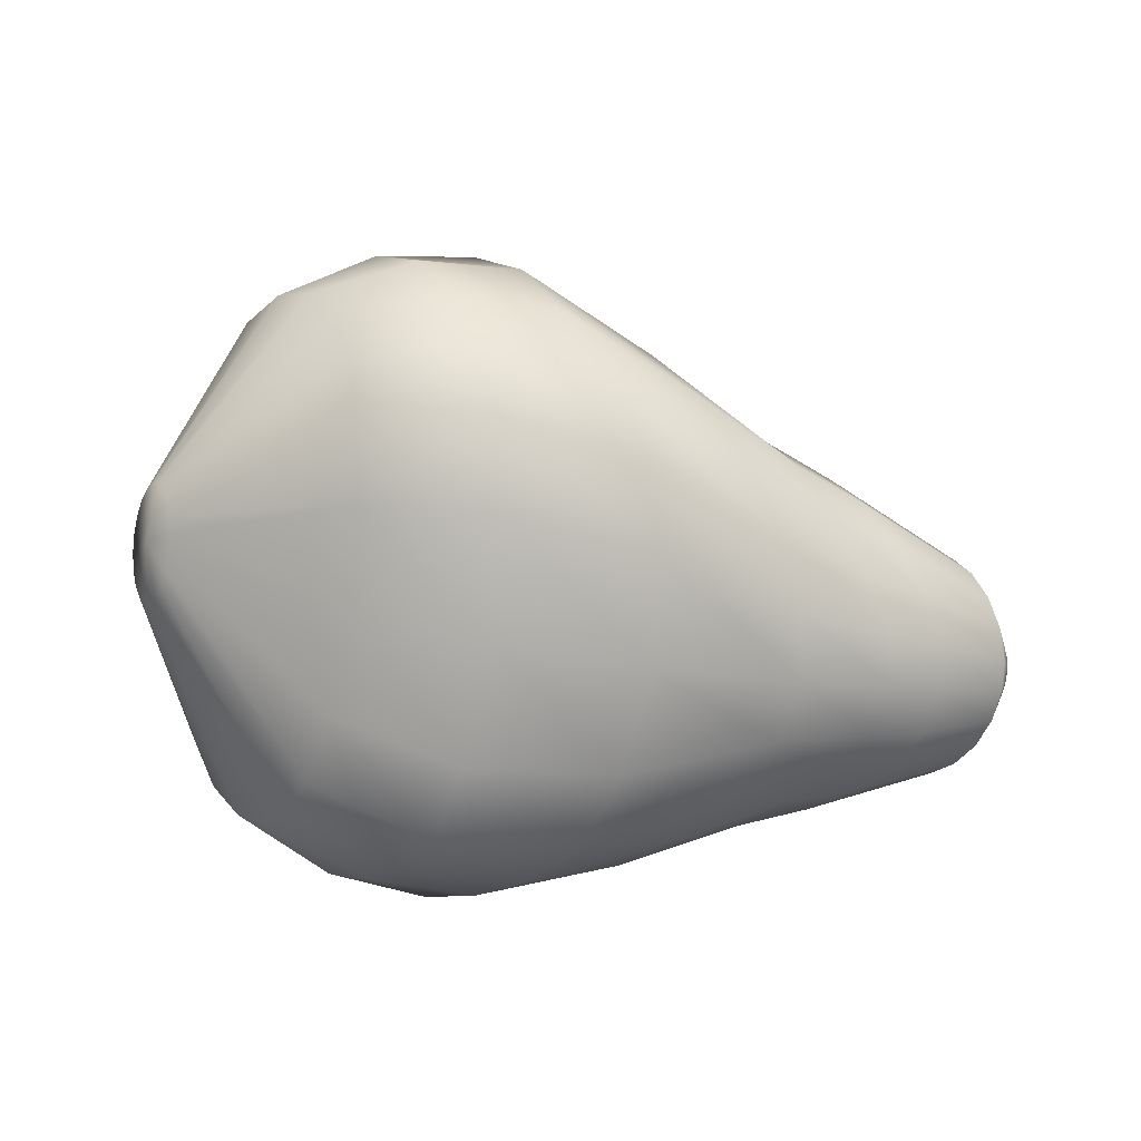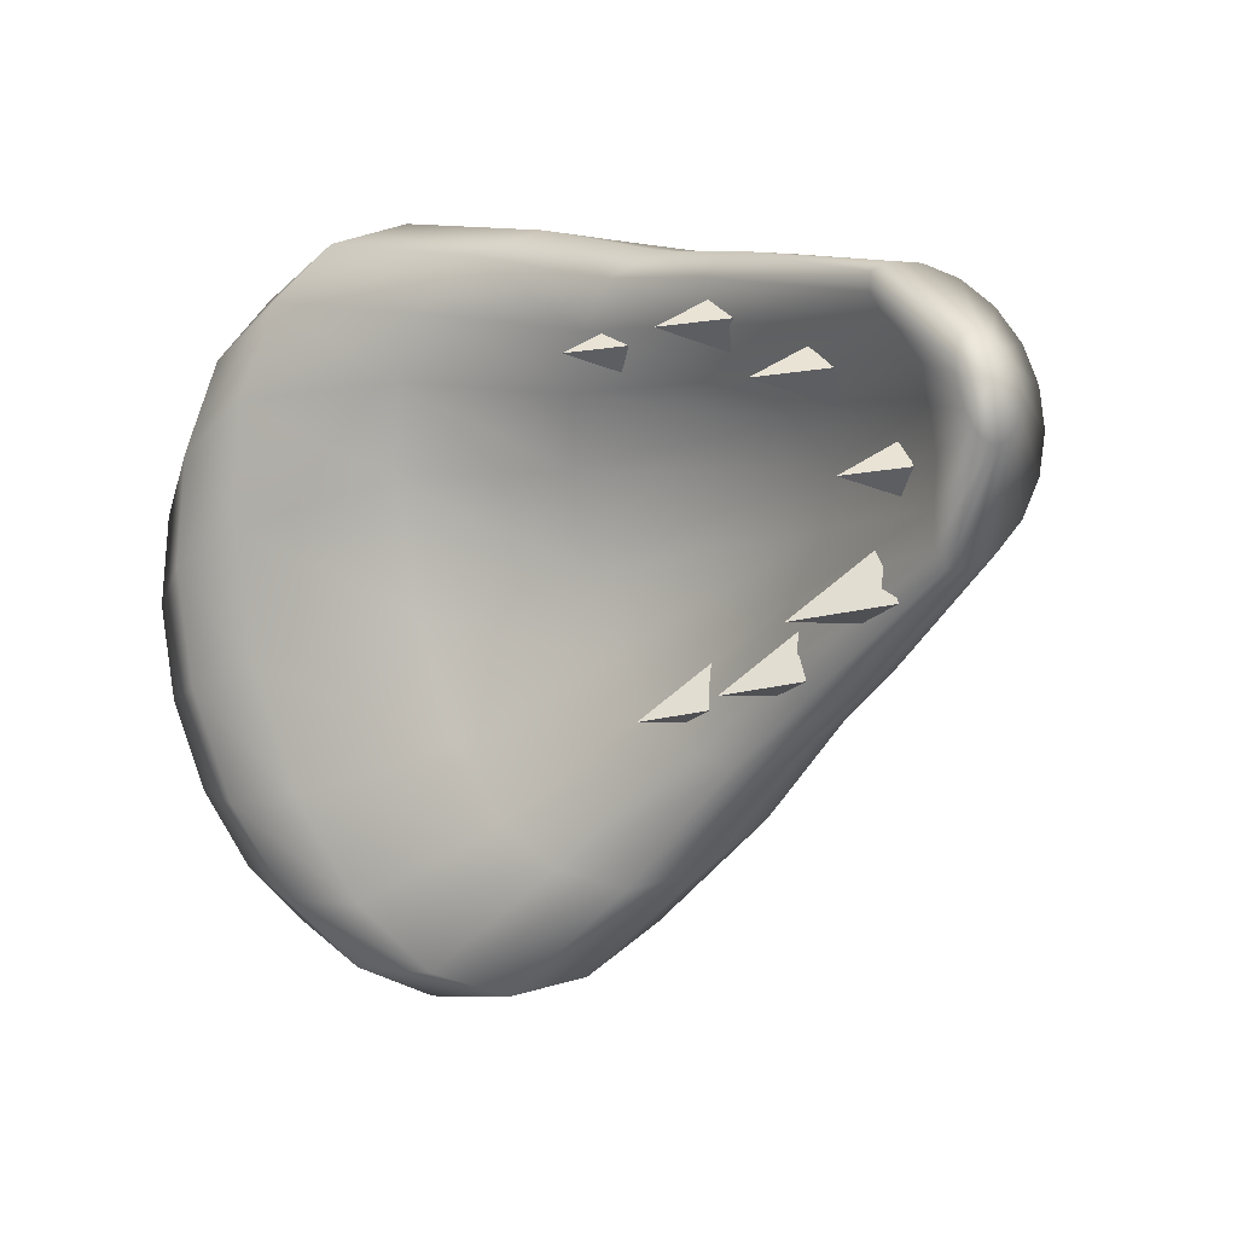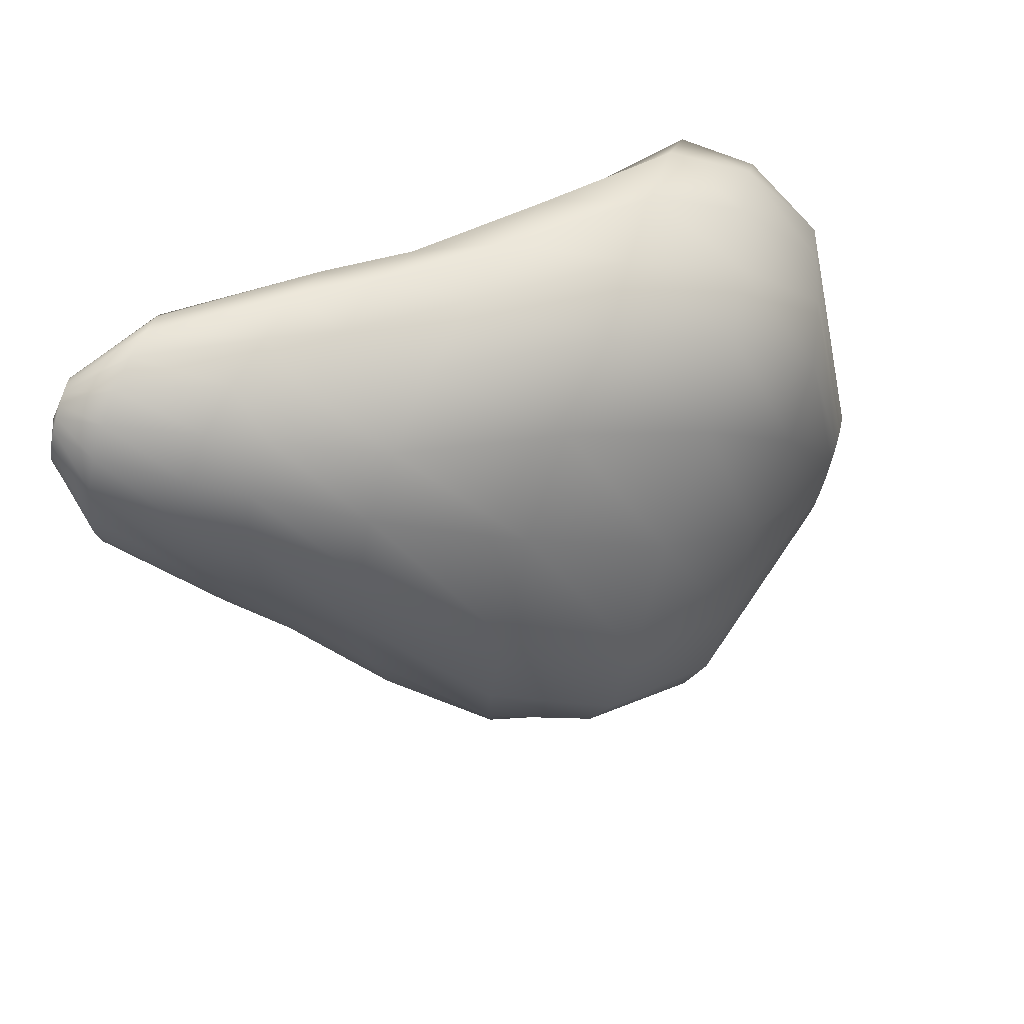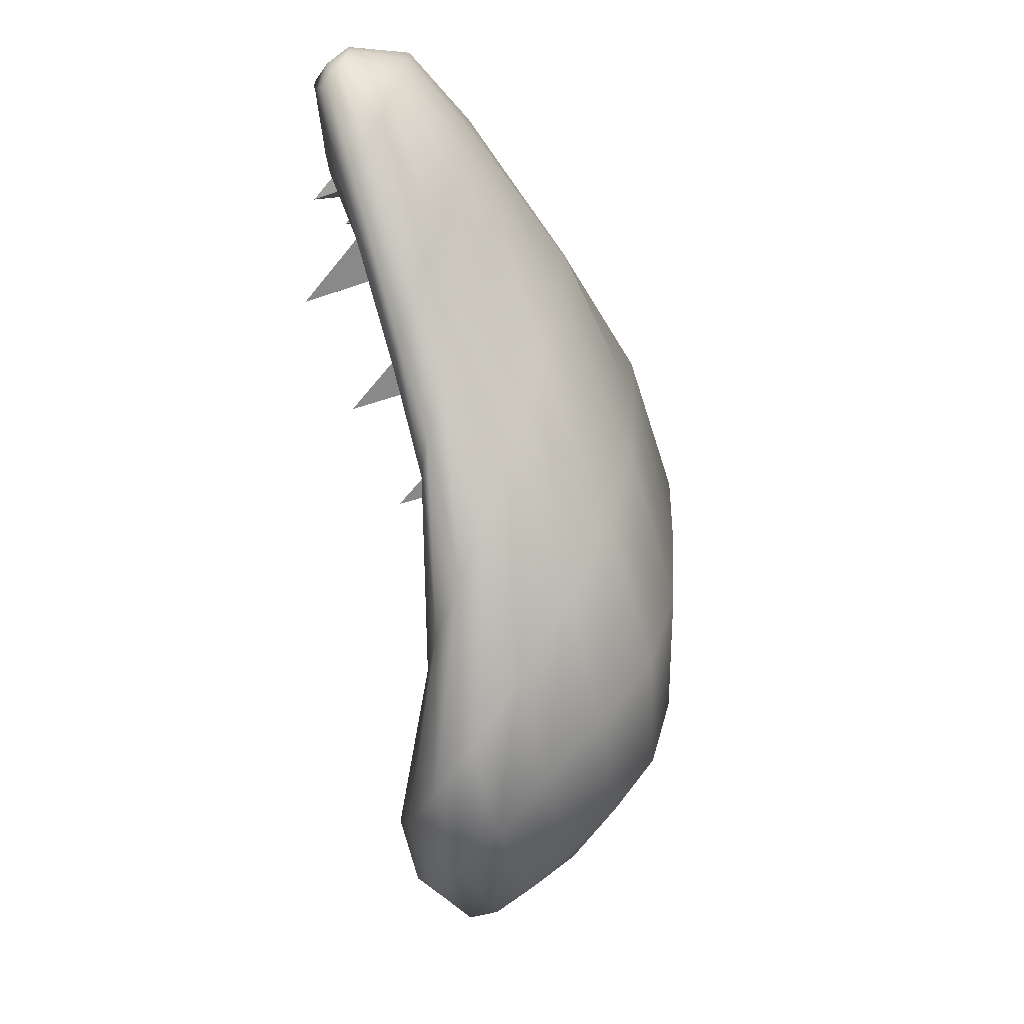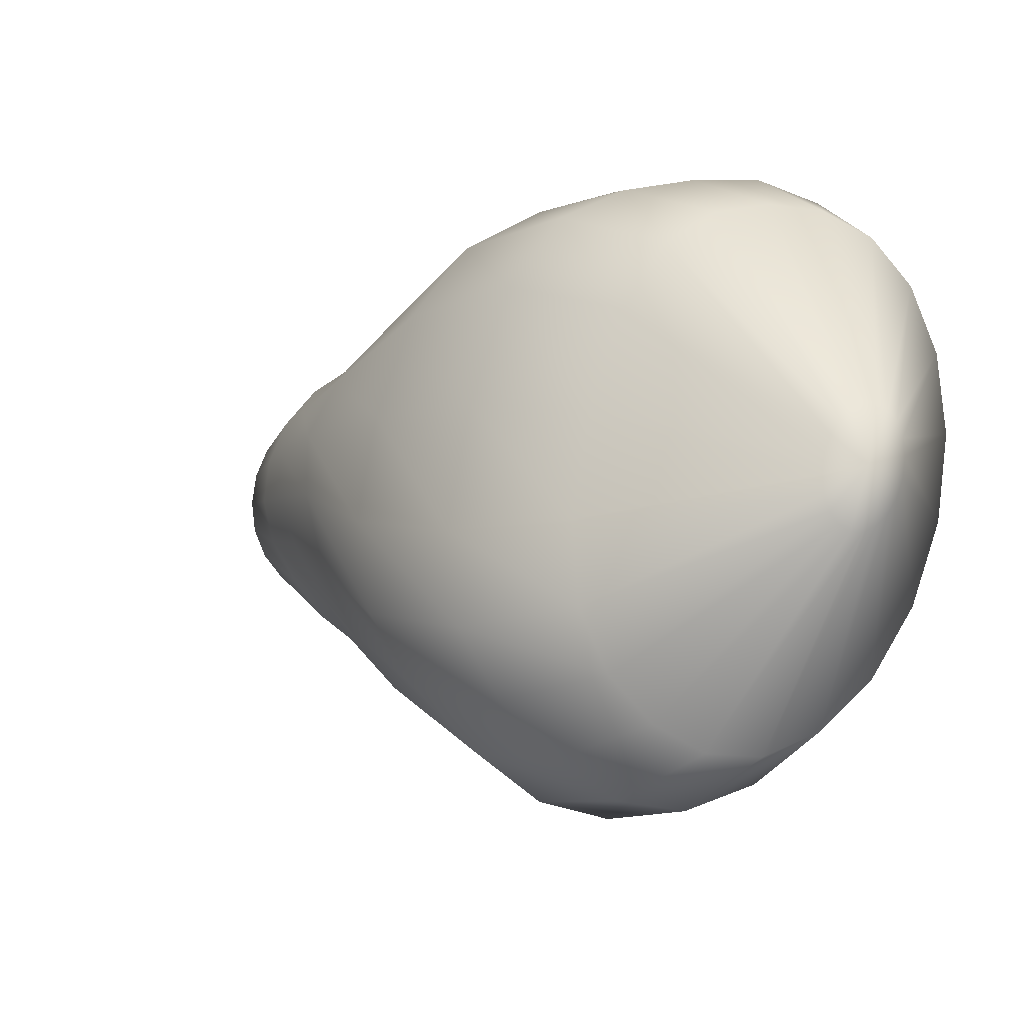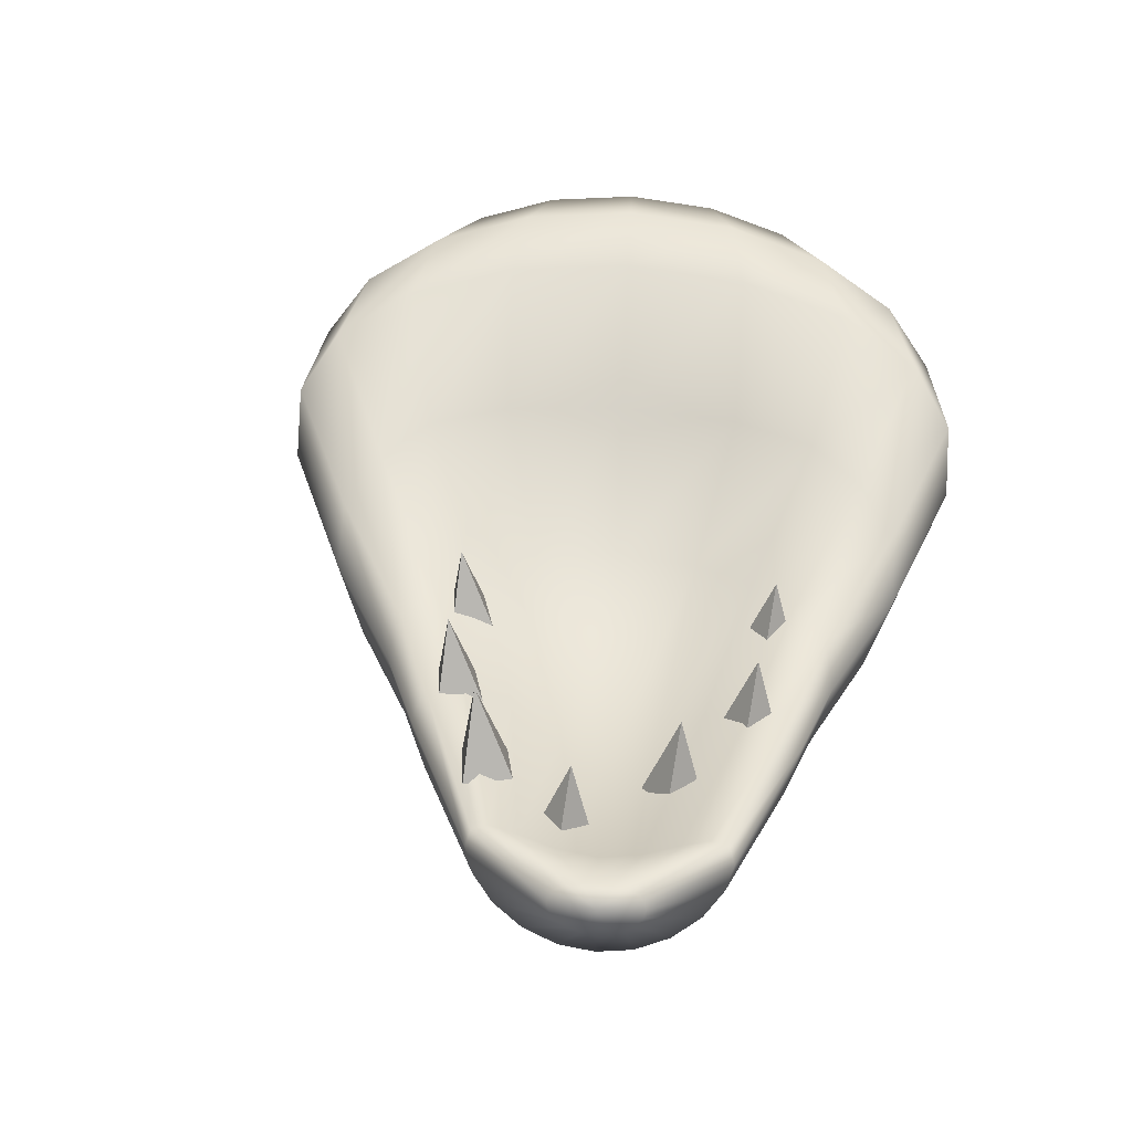
<metadata>
{"format":"obj","ext":"obj","renderer":"f3d","projection":"perspective","resolution":1024,"background":"white","views":[{"elev":-77.7,"azim":-171.4,"up":"+Y"},{"elev":6.0,"azim":-141.0,"up":"+Z"},{"elev":36.3,"azim":-31.9,"up":"+Z"},{"elev":-45.0,"azim":-81.0,"up":"+Z"},{"elev":-27.5,"azim":39.6,"up":"+Z"},{"elev":49.8,"azim":-67.6,"up":"+Y"}]}
</metadata>
<code>
g default
v -7.141 0.4425 1.029
v -7.112 0.4763 1.058
v -7.081 0.5026 1.111
v -7.052 0.5192 1.181
v -7.024 0.5249 1.262
v -7 0.5192 1.343
v -6.984 0.5026 1.418
v -6.977 0.4763 1.479
v -6.984 0.4425 1.522
v -7.004 0.4045 1.541
v -7.036 0.3662 1.536
v -7.075 0.3314 1.508
v -7.115 0.3039 1.458
v -7.152 0.2863 1.393
v -7.182 0.2802 1.317
v -7.202 0.2863 1.238
v -7.209 0.3039 1.162
v -7.206 0.3314 1.097
v -7.191 0.3662 1.05
v -7.169 0.4045 1.026
v -6.867 0.3604 0.4459
v -6.843 0.4256 0.5468
v -6.857 0.4612 0.726
v -6.871 0.4719 0.955
v -6.834 0.4725 1.195
v -6.726 0.4719 1.41
v -6.584 0.4612 1.584
v -6.469 0.4256 1.718
v -6.431 0.3604 1.813
v -6.478 0.2708 1.862
v -6.591 0.1692 1.852
v -6.738 0.07222 1.779
v -6.884 -0.005363 1.649
v -7.004 -0.05338 1.478
v -7.088 -0.06899 1.284
v -7.132 -0.05338 1.076
v -7.134 -0.005362 0.8634
v -7.093 0.07222 0.6672
v -7.017 0.1692 0.5162
v -6.932 0.2708 0.4366
v -5.96 0.1836 -0.2601
v -5.793 0.13 -0.09447
v -5.742 -0.000805 0.1986
v -5.879 -0.07537 0.5617
v -5.936 -0.08033 0.8792
v -5.709 -0.07537 1.097
v -5.391 -0.000807 1.3
v -5.264 0.13 1.567
v -5.302 0.1836 1.804
v -5.467 0.117 1.934
v -5.716 -0.01792 1.917
v -6.003 -0.1667 1.789
v -6.286 -0.2835 1.622
v -6.505 -0.3451 1.4
v -6.639 -0.3627 1.126
v -6.689 -0.3451 0.8229
v -6.641 -0.2835 0.5072
v -6.511 -0.1667 0.1947
v -6.356 -0.01792 -0.08874
v -6.166 0.117 -0.2594
v -5.441 0.09948 -0.6774
v -5.122 0.06373 -0.5936
v -4.784 -0.07774 -0.4484
v -4.429 -0.2385 -0.2048
v -4.139 -0.3291 0.2476
v -4.111 -0.2385 0.7921
v -4.255 -0.07774 1.211
v -4.442 0.06373 1.541
v -4.649 0.09948 1.809
v -4.912 0.01443 1.95
v -5.228 -0.1284 1.926
v -5.565 -0.2786 1.757
v -5.893 -0.4156 1.541
v -6.173 -0.5029 1.317
v -6.344 -0.5286 1.023
v -6.376 -0.5029 0.6792
v -6.281 -0.4156 0.3237
v -6.143 -0.2786 -0.05569
v -5.971 -0.1284 -0.4039
v -5.732 0.01443 -0.6229
v -4.777 0.1169 -1.375
v -4.4 0.239 -1.29
v -4.061 0.293 -1.09
v -3.742 0.2873 -0.6799
v -3.426 0.2557 -0.002892
v -3.29 0.2873 0.7371
v -3.31 0.293 1.266
v -3.466 0.239 1.64
v -3.718 0.1169 1.946
v -4.046 -0.08087 2.079
v -4.421 -0.3073 2.017
v -4.825 -0.4988 1.837
v -5.213 -0.6602 1.555
v -5.533 -0.8016 1.181
v -5.745 -0.8558 0.8119
v -5.788 -0.8016 0.3835
v -5.746 -0.6602 -0.1176
v -5.598 -0.4988 -0.5879
v -5.378 -0.3073 -0.987
v -5.114 -0.08087 -1.274
v -4.071 0.2461 -2.034
v -3.705 0.4756 -1.917
v -3.295 0.6149 -1.57
v -2.871 0.6603 -1.012
v -2.551 0.6672 -0.3103
v -2.405 0.6603 0.4522
v -2.423 0.6149 1.166
v -2.552 0.4756 1.701
v -2.777 0.2461 2.026
v -3.081 -0.04277 2.139
v -3.442 -0.3607 2.064
v -3.835 -0.6902 1.895
v -4.219 -0.9708 1.625
v -4.545 -1.13 1.149
v -4.824 -1.148 0.4883
v -4.98 -1.13 -0.2157
v -4.992 -0.9708 -0.8014
v -4.84 -0.6902 -1.261
v -4.623 -0.3607 -1.644
v -4.378 -0.04277 -1.931
v -3.453 0.1919 -2.139
v -3.11 0.4334 -1.982
v -2.736 0.6051 -1.624
v -2.381 0.6975 -1.102
v -2.107 0.7243 -0.4663
v -1.962 0.6975 0.2137
v -1.946 0.6051 0.8554
v -2.039 0.4334 1.378
v -2.223 0.1919 1.719
v -2.479 -0.0978 1.86
v -2.773 -0.4193 1.817
v -3.048 -0.7827 1.663
v -3.313 -1.11 1.392
v -3.599 -1.276 0.9099
v -3.898 -1.291 0.1631
v -4.087 -1.276 -0.6225
v -4.136 -1.11 -1.188
v -4.08 -0.7827 -1.572
v -3.948 -0.4193 -1.87
v -3.737 -0.0978 -2.09
v -2.802 0.06545 -1.992
v -2.539 0.2872 -1.832
v -2.266 0.4577 -1.52
v -2.012 0.5641 -1.086
v -1.808 0.6001 -0.5717
v -1.676 0.5641 -0.03167
v -1.63 0.4577 0.4759
v -1.67 0.2872 0.8971
v -1.787 0.06545 1.19
v -1.967 -0.1911 1.333
v -2.178 -0.4725 1.327
v -2.381 -0.7727 1.197
v -2.588 -1.025 0.9305
v -2.829 -1.145 0.4965
v -3.08 -1.158 -0.1245
v -3.236 -1.145 -0.779
v -3.292 -1.025 -1.278
v -3.279 -0.7727 -1.622
v -3.192 -0.4725 -1.854
v -3.026 -0.1911 -1.992
v -1.846 -0.2477 -0.9605
v -1.79 -0.1947 -0.9202
v -1.732 -0.1527 -0.847
v -1.678 -0.1258 -0.7479
v -1.634 -0.1165 -0.6327
v -1.603 -0.1258 -0.5126
v -1.589 -0.1527 -0.3996
v -1.594 -0.1947 -0.3047
v -1.615 -0.2477 -0.2371
v -1.652 -0.3067 -0.2033
v -1.701 -0.3658 -0.2067
v -1.757 -0.419 -0.2471
v -1.815 -0.461 -0.3204
v -1.869 -0.4878 -0.4194
v -1.913 -0.4969 -0.5347
v -1.944 -0.4878 -0.6547
v -1.957 -0.461 -0.7679
v -1.953 -0.419 -0.8629
v -1.932 -0.3658 -0.9304
v -1.895 -0.3067 -0.964
v -7.123 0.4284 1.296
v -1.741 -0.3121 -0.595
v -4.479 -0.4669 1.419
v -4.79 -0.3612 1.215
v -5.014 -0.2588 1.513
v -4.703 -0.3645 1.718
v -4.497 0.2975 1.428
v -5.227 -0.2818 1.55
v -5.538 -0.1761 1.346
v -5.762 -0.07371 1.644
v -5.451 -0.1794 1.849
v -5.244 0.4826 1.558
v -5.872 -0.1839 1.309
v -6.184 -0.07827 1.105
v -6.408 0.02412 1.403
v -6.096 -0.08153 1.608
v -5.89 0.5805 1.317
v -4.993 -0.3937 -0.186
v -5.301 -0.2265 -0.02107
v -5.531 -0.2258 -0.3324
v -5.223 -0.393 -0.4973
v -5.014 0.3267 -0.4413
v -5.635 -0.221 0.02213
v -5.942 -0.05374 0.1871
v -6.172 -0.05305 -0.1242
v -5.865 -0.2203 -0.2892
v -5.655 0.4995 -0.2332
v -6.173 -0.02202 0.437
v -6.481 0.1452 0.602
v -6.711 0.1459 0.2906
v -6.403 -0.02133 0.1257
v -6.194 0.6984 0.1817
v -6.419 -0.1286 0.8624
v -6.73 -0.023 0.6579
v -6.954 0.0794 0.9564
v -6.643 -0.02625 1.161
v -6.437 0.6357 0.8704
g Boss_RightJaw
f 1 2 22 21
f 2 3 23 22
f 3 4 24 23
f 4 5 25 24
f 5 6 26 25
f 6 7 27 26
f 7 8 28 27
f 8 9 29 28
f 9 10 30 29
f 10 11 31 30
f 11 12 32 31
f 12 13 33 32
f 13 14 34 33
f 14 15 35 34
f 15 16 36 35
f 16 17 37 36
f 17 18 38 37
f 18 19 39 38
f 19 20 40 39
f 20 1 21 40
f 21 22 42 41
f 22 23 43 42
f 23 24 44 43
f 24 25 45 44
f 25 26 46 45
f 26 27 47 46
f 27 28 48 47
f 28 29 49 48
f 29 30 50 49
f 30 31 51 50
f 31 32 52 51
f 32 33 53 52
f 33 34 54 53
f 34 35 55 54
f 35 36 56 55
f 36 37 57 56
f 37 38 58 57
f 38 39 59 58
f 39 40 60 59
f 40 21 41 60
f 41 42 62 61
f 42 43 63 62
f 43 44 64 63
f 44 45 65 64
f 45 46 66 65
f 46 47 67 66
f 47 48 68 67
f 48 49 69 68
f 49 50 70 69
f 50 51 71 70
f 51 52 72 71
f 52 53 73 72
f 53 54 74 73
f 54 55 75 74
f 55 56 76 75
f 56 57 77 76
f 57 58 78 77
f 58 59 79 78
f 59 60 80 79
f 60 41 61 80
f 61 62 82 81
f 62 63 83 82
f 63 64 84 83
f 64 65 85 84
f 65 66 86 85
f 66 67 87 86
f 67 68 88 87
f 68 69 89 88
f 69 70 90 89
f 70 71 91 90
f 71 72 92 91
f 72 73 93 92
f 73 74 94 93
f 74 75 95 94
f 75 76 96 95
f 76 77 97 96
f 77 78 98 97
f 78 79 99 98
f 79 80 100 99
f 80 61 81 100
f 81 82 102 101
f 82 83 103 102
f 83 84 104 103
f 84 85 105 104
f 85 86 106 105
f 86 87 107 106
f 87 88 108 107
f 88 89 109 108
f 89 90 110 109
f 90 91 111 110
f 91 92 112 111
f 92 93 113 112
f 93 94 114 113
f 94 95 115 114
f 95 96 116 115
f 96 97 117 116
f 97 98 118 117
f 98 99 119 118
f 99 100 120 119
f 100 81 101 120
f 101 102 122 121
f 102 103 123 122
f 103 104 124 123
f 104 105 125 124
f 105 106 126 125
f 106 107 127 126
f 107 108 128 127
f 108 109 129 128
f 109 110 130 129
f 110 111 131 130
f 111 112 132 131
f 112 113 133 132
f 113 114 134 133
f 114 115 135 134
f 115 116 136 135
f 116 117 137 136
f 117 118 138 137
f 118 119 139 138
f 119 120 140 139
f 120 101 121 140
f 121 122 142 141
f 122 123 143 142
f 123 124 144 143
f 124 125 145 144
f 125 126 146 145
f 126 127 147 146
f 127 128 148 147
f 128 129 149 148
f 129 130 150 149
f 130 131 151 150
f 131 132 152 151
f 132 133 153 152
f 133 134 154 153
f 134 135 155 154
f 135 136 156 155
f 136 137 157 156
f 137 138 158 157
f 138 139 159 158
f 139 140 160 159
f 140 121 141 160
f 141 142 162 161
f 142 143 163 162
f 143 144 164 163
f 144 145 165 164
f 145 146 166 165
f 146 147 167 166
f 147 148 168 167
f 148 149 169 168
f 149 150 170 169
f 150 151 171 170
f 151 152 172 171
f 152 153 173 172
f 153 154 174 173
f 154 155 175 174
f 155 156 176 175
f 156 157 177 176
f 157 158 178 177
f 158 159 179 178
f 159 160 180 179
f 160 141 161 180
f 2 1 181
f 3 2 181
f 4 3 181
f 5 4 181
f 6 5 181
f 7 6 181
f 8 7 181
f 9 8 181
f 10 9 181
f 11 10 181
f 12 11 181
f 13 12 181
f 14 13 181
f 15 14 181
f 16 15 181
f 17 16 181
f 18 17 181
f 19 18 181
f 20 19 181
f 1 20 181
f 161 162 182
f 162 163 182
f 163 164 182
f 164 165 182
f 165 166 182
f 166 167 182
f 167 168 182
f 168 169 182
f 169 170 182
f 170 171 182
f 171 172 182
f 172 173 182
f 173 174 182
f 174 175 182
f 175 176 182
f 176 177 182
f 177 178 182
f 178 179 182
f 179 180 182
f 180 161 182
f 183 186 185 184
f 183 184 187
f 184 185 187
f 185 186 187
f 186 183 187
f 188 191 190 189
f 188 189 192
f 189 190 192
f 190 191 192
f 191 188 192
f 193 196 195 194
f 193 194 197
f 194 195 197
f 195 196 197
f 196 193 197
f 198 199 200 201
f 198 202 199
f 199 202 200
f 200 202 201
f 201 202 198
f 203 204 205 206
f 203 207 204
f 204 207 205
f 205 207 206
f 206 207 203
f 208 209 210 211
f 208 212 209
f 209 212 210
f 210 212 211
f 211 212 208
f 213 216 215 214
f 213 214 217
f 214 215 217
f 215 216 217
f 216 213 217

</code>
